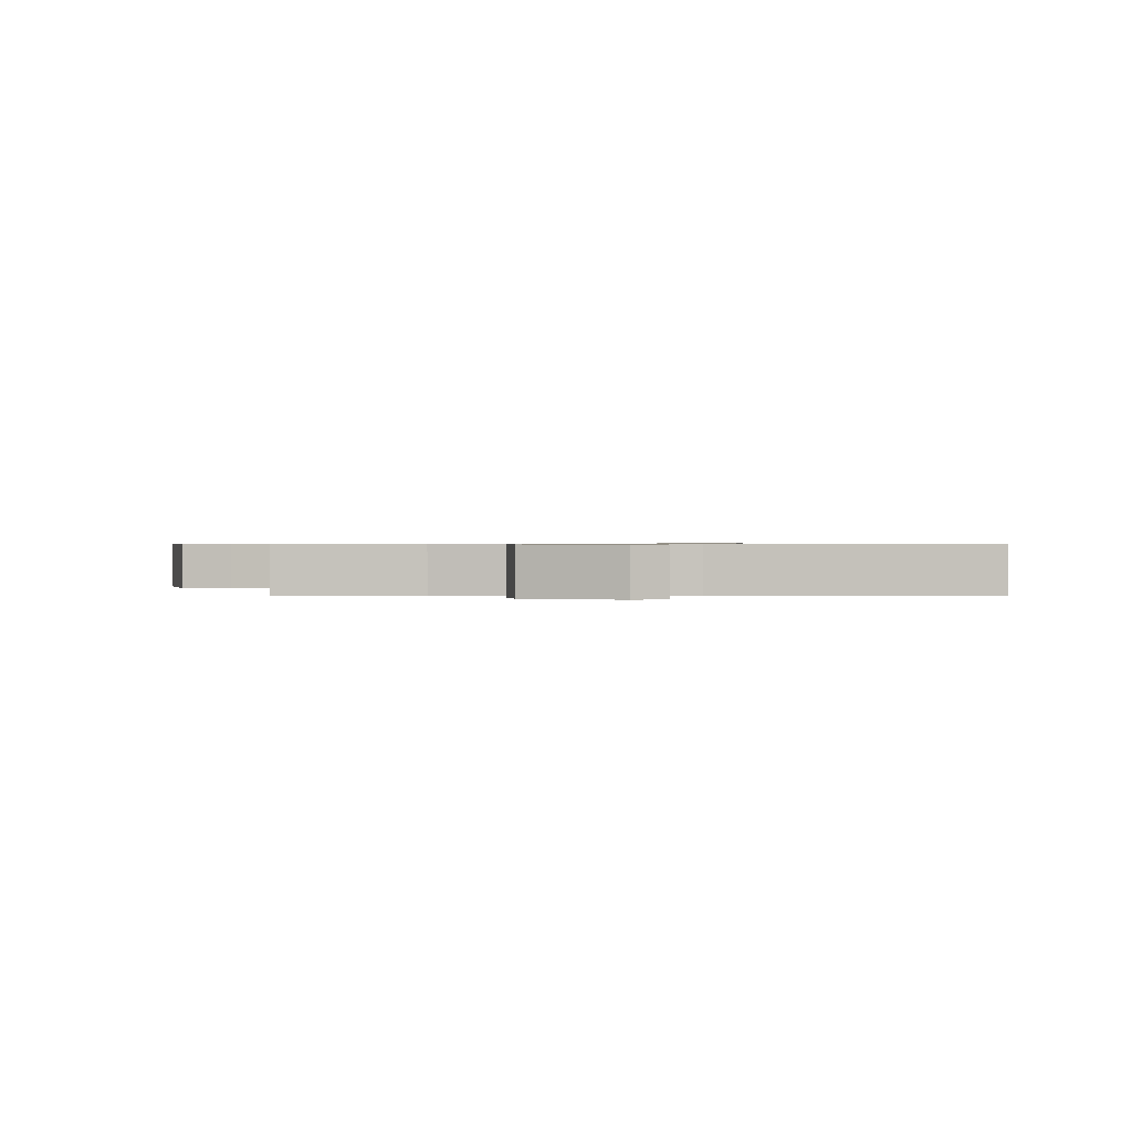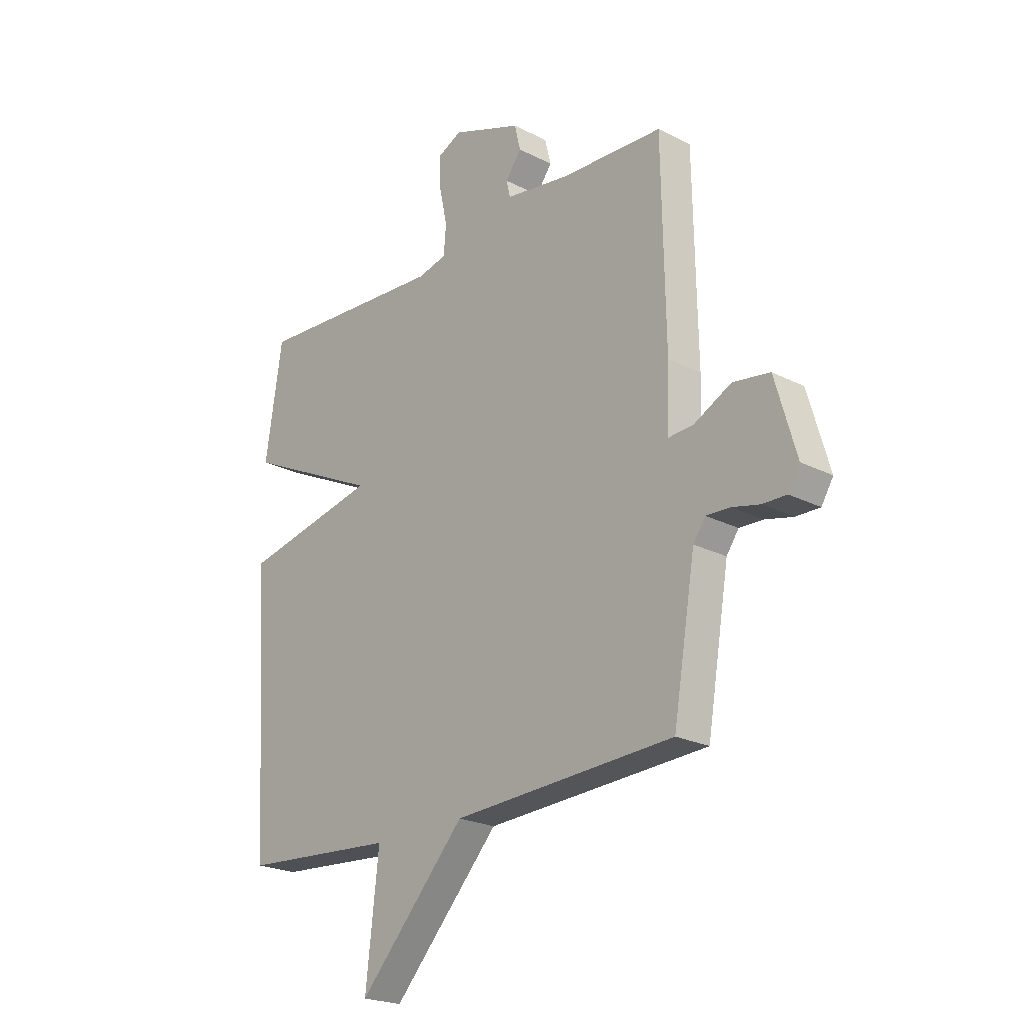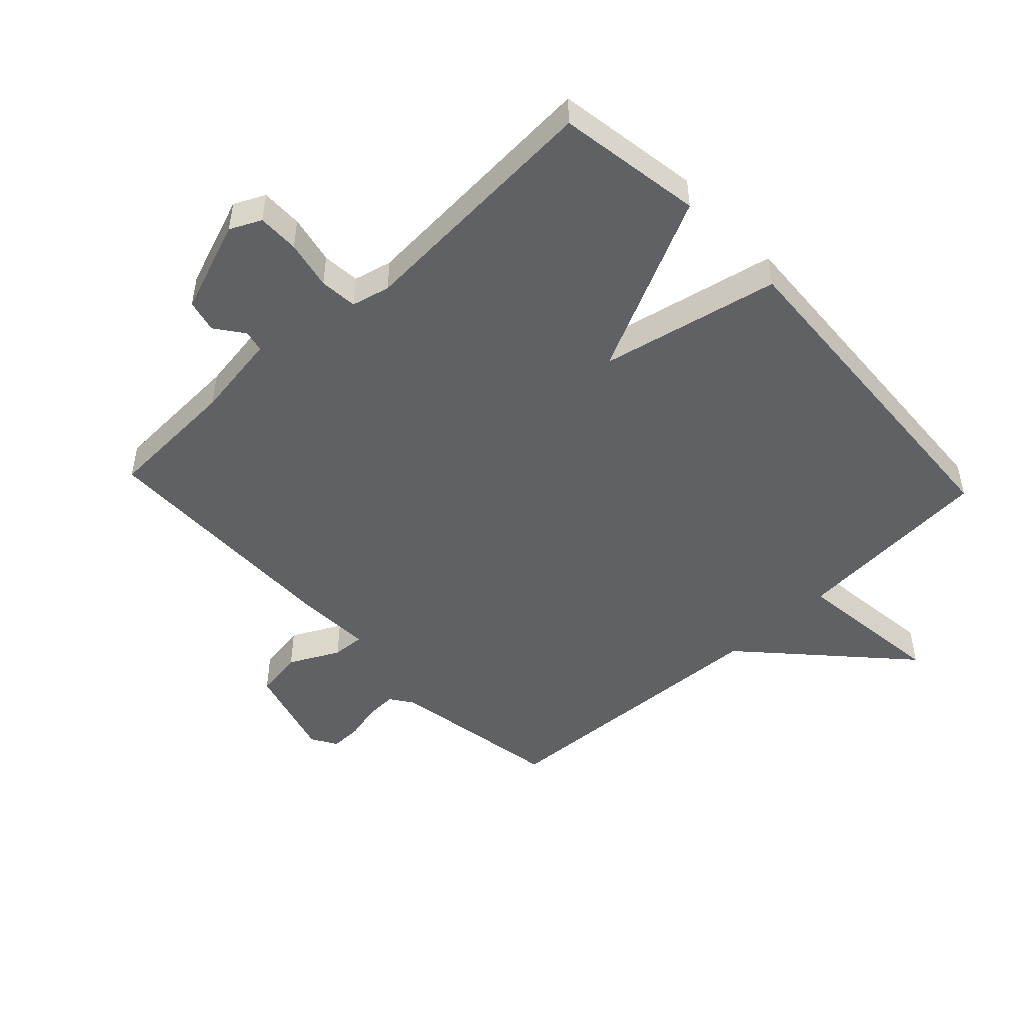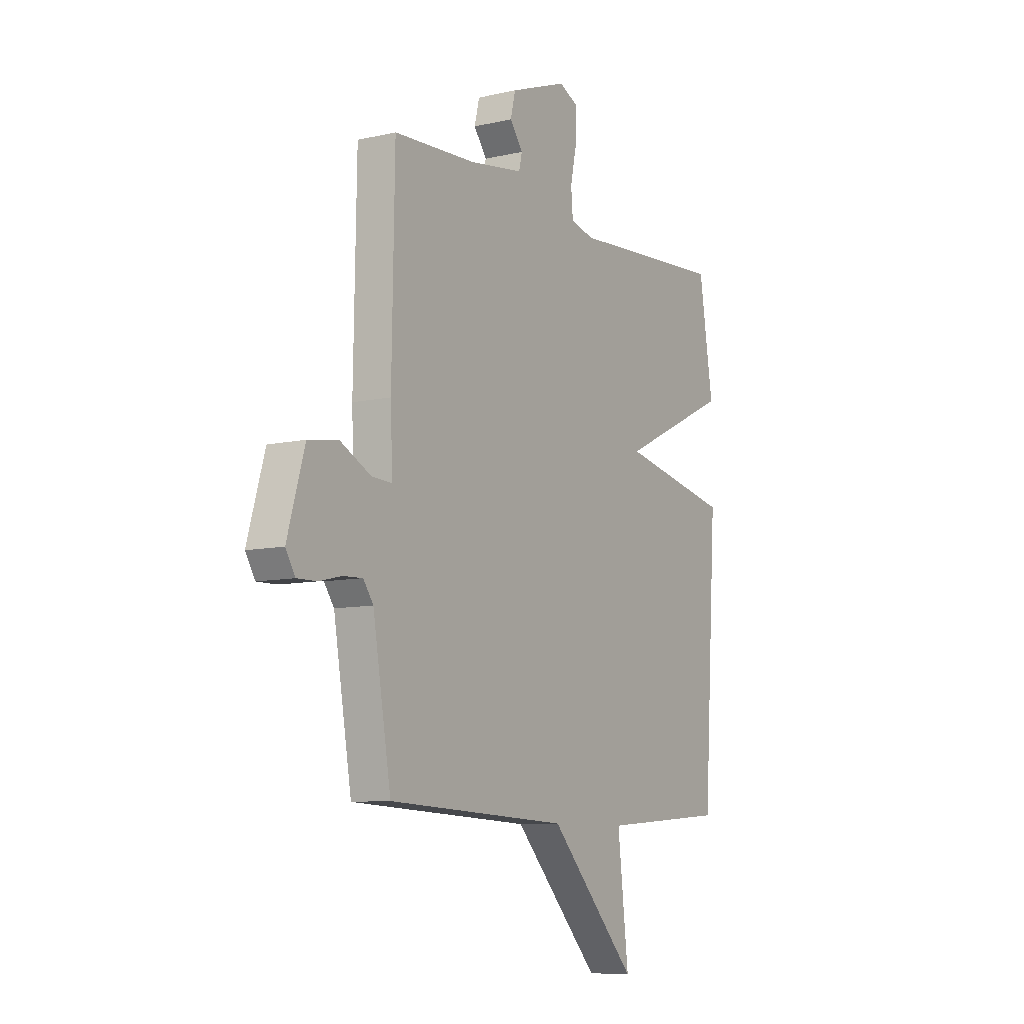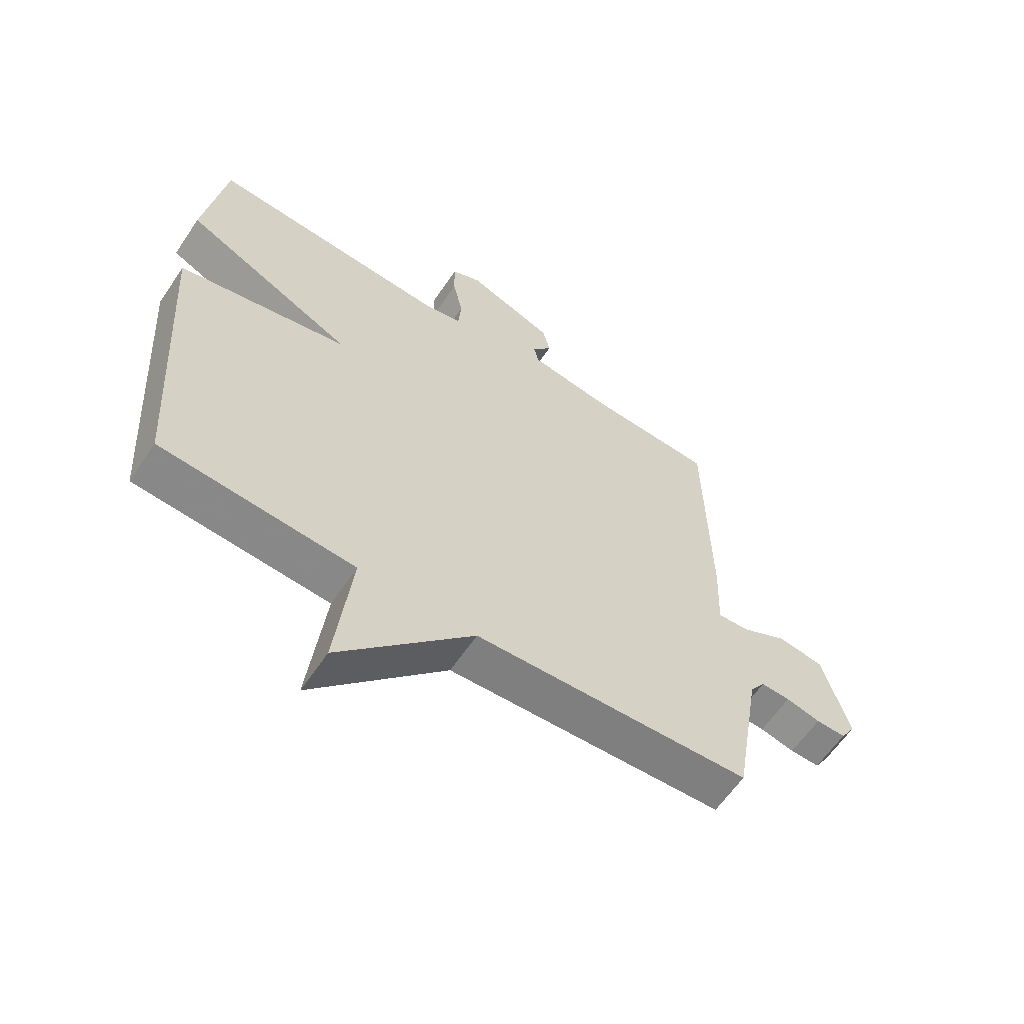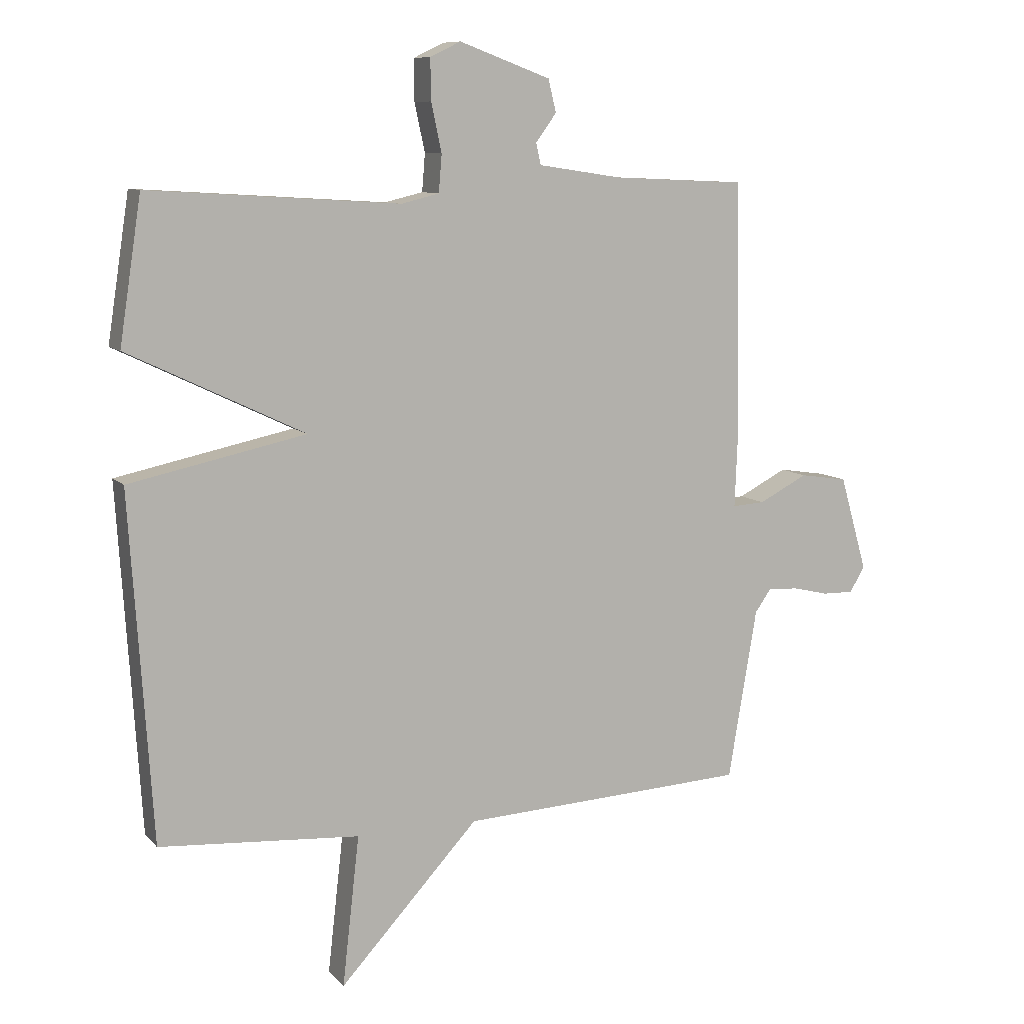
<metadata>
{"format":"obj","ext":"obj","renderer":"f3d","projection":"perspective","resolution":1024,"background":"white","views":[{"elev":0.6,"azim":1.6,"up":"+Y"},{"elev":-22.5,"azim":-131.5,"up":"+Z"},{"elev":-48.6,"azim":43.3,"up":"+Y"},{"elev":-8.7,"azim":-58.2,"up":"+Z"},{"elev":-61.1,"azim":146.2,"up":"+Z"},{"elev":9.5,"azim":156.2,"up":"+Z"}]}
</metadata>
<code>
v -0.5 0.07 0.5
v -0.284 0.07 0.51
v -0.145 0.07 0.531
v -0.137 0.07 0.566
v -0.171 0.07 0.612
v -0.158 0.07 0.665
v -0.009 0.07 0.72
v 0.041 0.07 0.696
v 0.04 0.07 0.629
v 0.023 0.07 0.55
v 0.028 0.07 0.489
v 0.09 0.07 0.474
v 0.5 0.07 0.5
v 0.536 0.07 0.265
v 0.247 0.07 0.126
v 0.536 0.07 0.065
v 0.5 0.07 -0.5
v 0.172 0.07 -0.524
v 0.2 0.07 -0.77
v -0.028 0.07 -0.524
v -0.5 0.07 -0.5
v -0.547 0.07 -0.221
v -0.573 0.07 -0.184
v -0.623 0.07 -0.186
v -0.682 0.07 -0.2
v -0.733 0.07 -0.201
v -0.758 0.07 -0.16
v -0.713 0.07 -0.004
v -0.635 0.07 0.008
v -0.555 0.07 -0.033
v -0.502 0.07 -0.036
v -0.507 0.07 0.092
v -0.5 0 0.5
v -0.284 0 0.51
v -0.145 0 0.531
v -0.137 0 0.566
v -0.171 0 0.612
v -0.158 0 0.665
v -0.009 0 0.72
v 0.041 0 0.696
v 0.04 0 0.629
v 0.023 0 0.55
v 0.028 0 0.489
v 0.09 0 0.474
v 0.5 0 0.5
v 0.536 0 0.265
v 0.247 0 0.126
v 0.536 0 0.065
v 0.5 0 -0.5
v 0.172 0 -0.524
v 0.2 0 -0.77
v -0.028 0 -0.524
v -0.5 0 -0.5
v -0.547 0 -0.221
v -0.573 0 -0.184
v -0.623 0 -0.186
v -0.682 0 -0.2
v -0.733 0 -0.201
v -0.758 0 -0.16
v -0.713 0 -0.004
v -0.635 0 0.008
v -0.555 0 -0.033
v -0.502 0 -0.036
v -0.507 0 0.092
f 31 32 1 2
f 28 29 30
f 27 28 30
f 26 27 30
f 25 26 30
f 24 25 30
f 23 24 30 31
f 22 23 31
f 31 2 3
f 22 31 3
f 21 22 3
f 20 21 3
f 20 3 4
f 19 20 4
f 18 19 4
f 15 16 17 18
f 12 13 14 15
f 11 12 15 18
f 8 9 10
f 7 8 10
f 6 7 10
f 5 6 10
f 4 5 10
f 4 10 11
f 4 11 18
f 34 33 64 63
f 62 61 60
f 62 60 59
f 62 59 58
f 62 58 57
f 62 57 56
f 63 62 56 55
f 63 55 54
f 35 34 63
f 35 63 54
f 35 54 53
f 35 53 52
f 36 35 52
f 36 52 51
f 36 51 50
f 50 49 48 47
f 47 46 45 44
f 50 47 44 43
f 42 41 40
f 42 40 39
f 42 39 38
f 42 38 37
f 42 37 36
f 43 42 36
f 50 43 36
f 1 33 34 2
f 2 34 35 3
f 3 35 36 4
f 4 36 37 5
f 5 37 38 6
f 6 38 39 7
f 7 39 40 8
f 8 40 41 9
f 9 41 42 10
f 10 42 43 11
f 11 43 44 12
f 12 44 45 13
f 13 45 46 14
f 14 46 47 15
f 15 47 48 16
f 16 48 49 17
f 17 49 50 18
f 18 50 51 19
f 19 51 52 20
f 20 52 53 21
f 21 53 54 22
f 22 54 55 23
f 23 55 56 24
f 24 56 57 25
f 25 57 58 26
f 26 58 59 27
f 27 59 60 28
f 28 60 61 29
f 29 61 62 30
f 30 62 63 31
f 31 63 64 32
f 32 64 33 1

</code>
